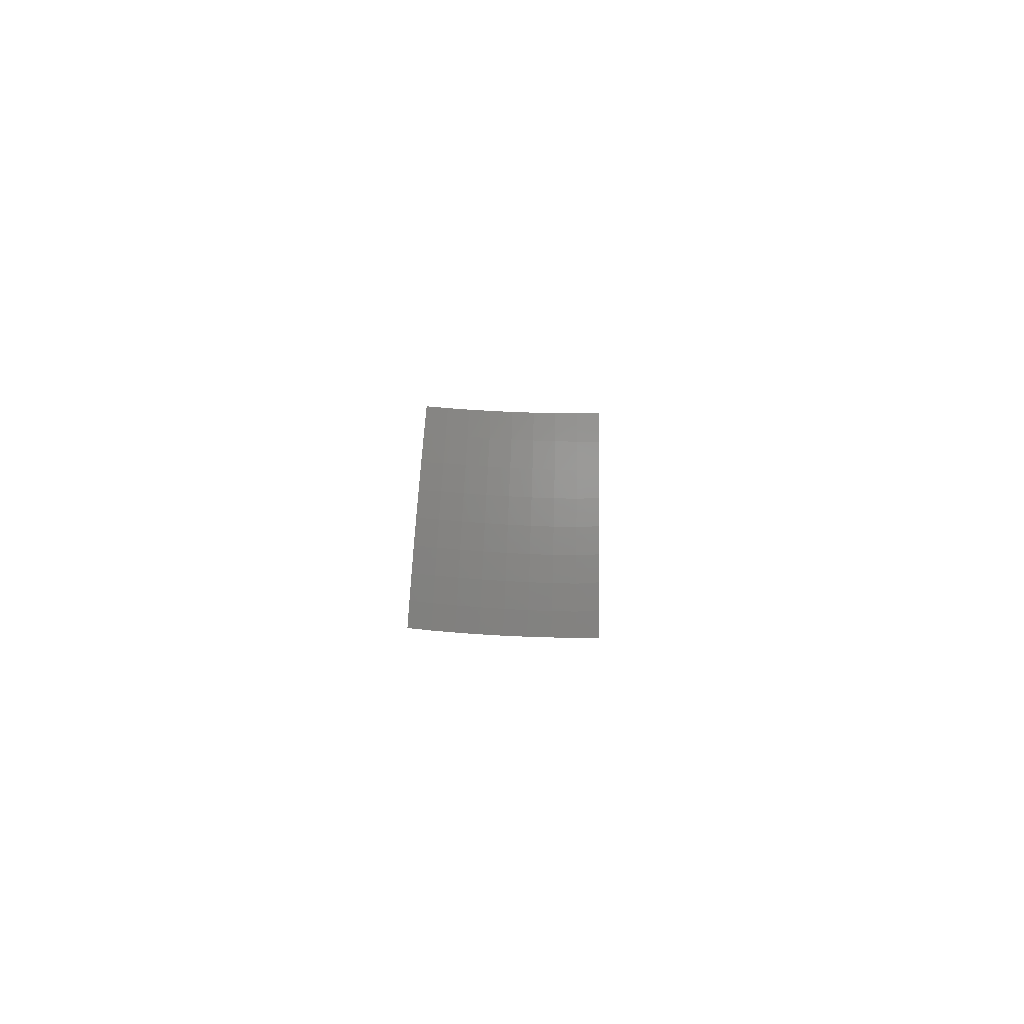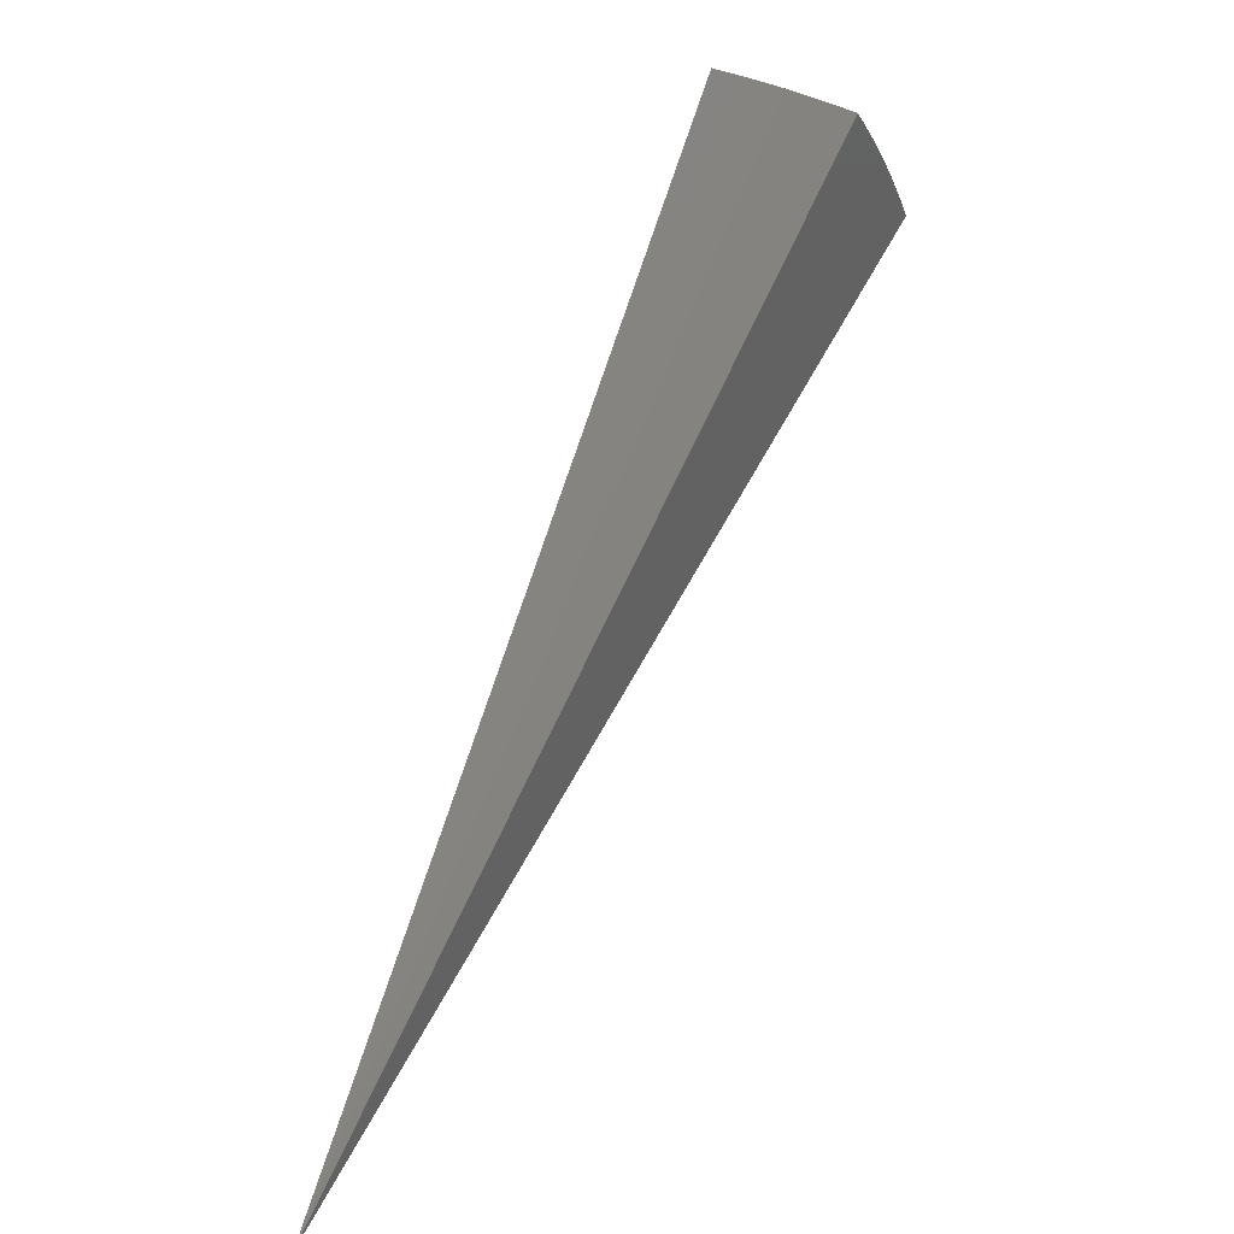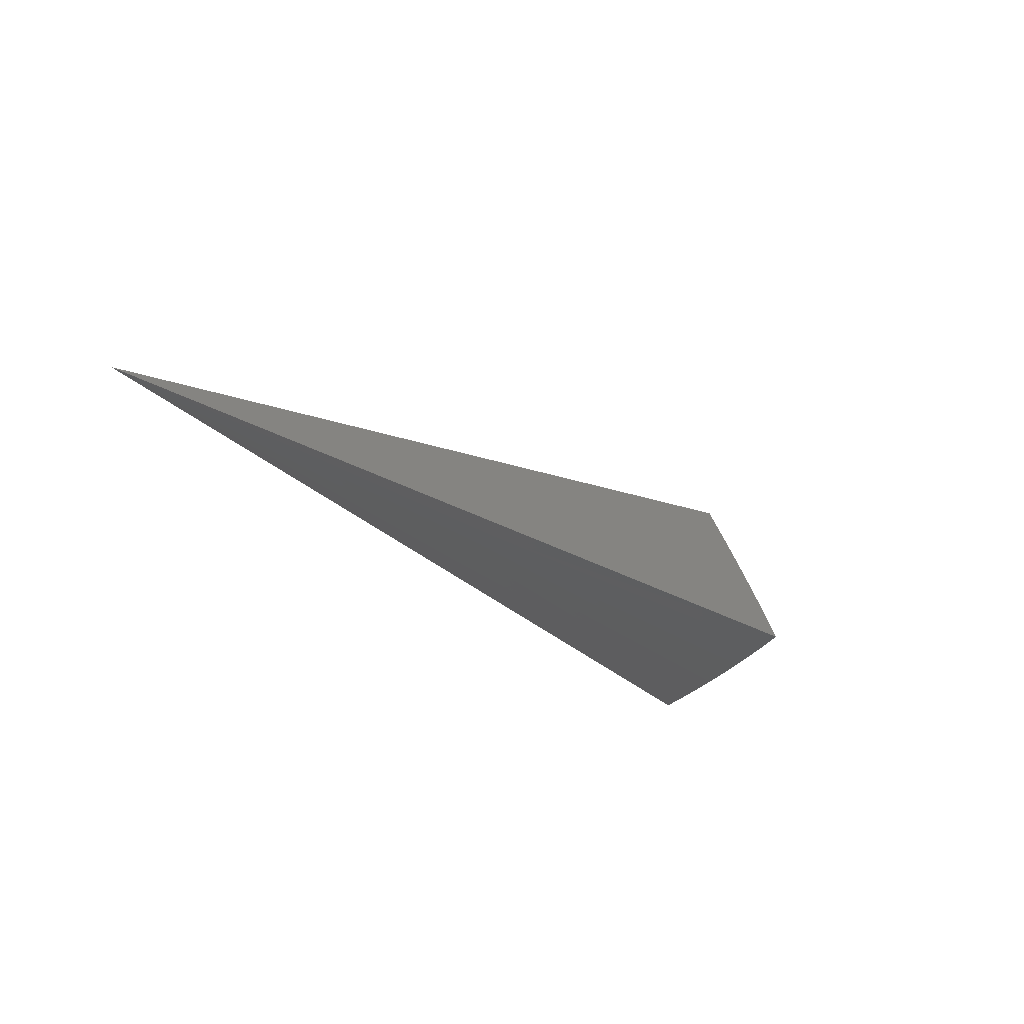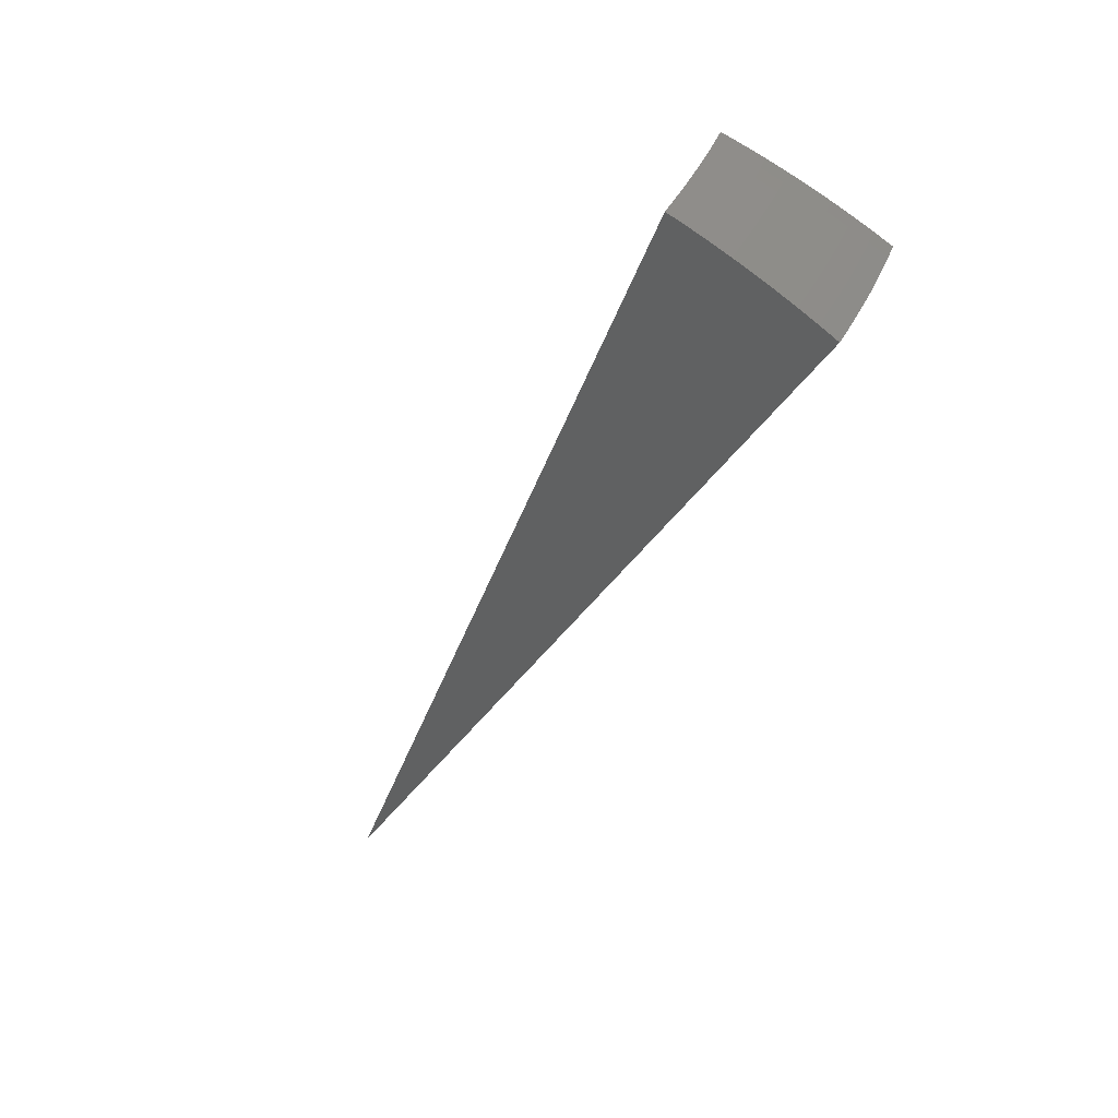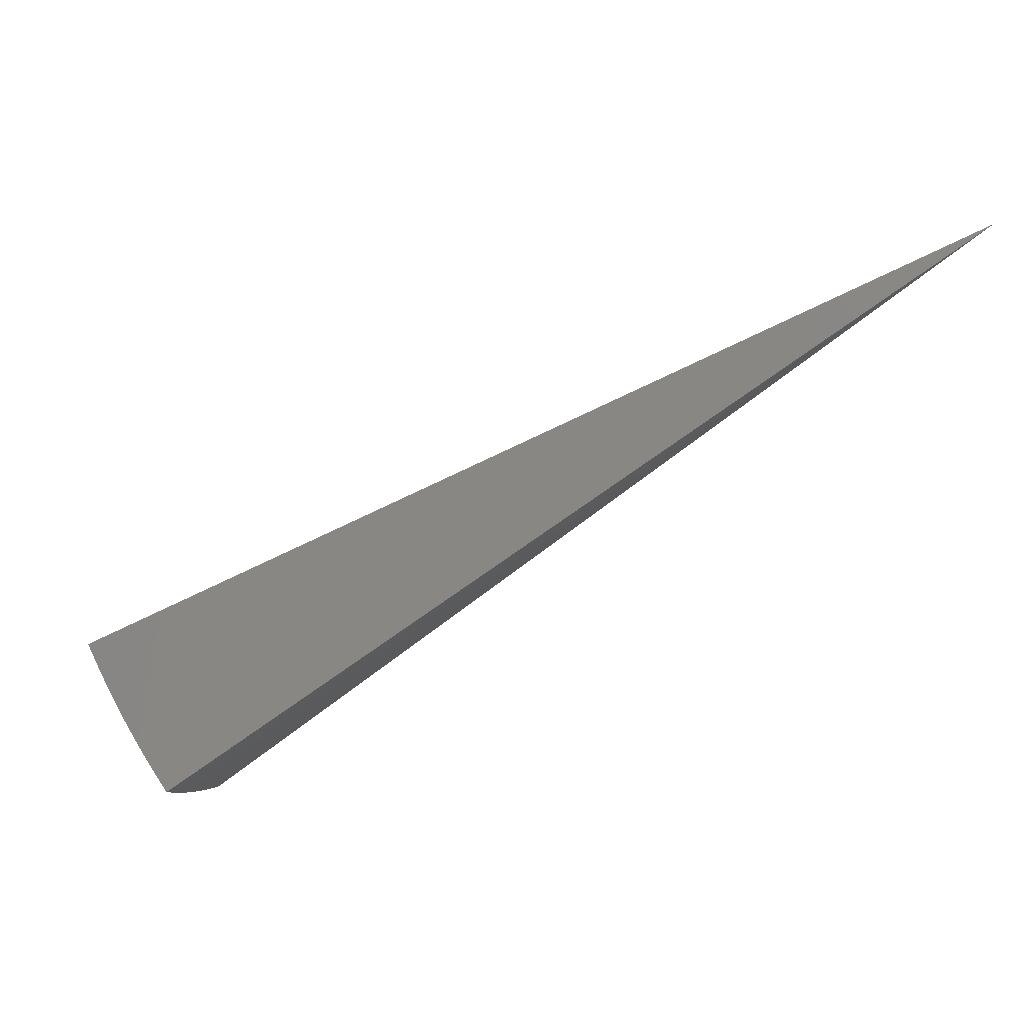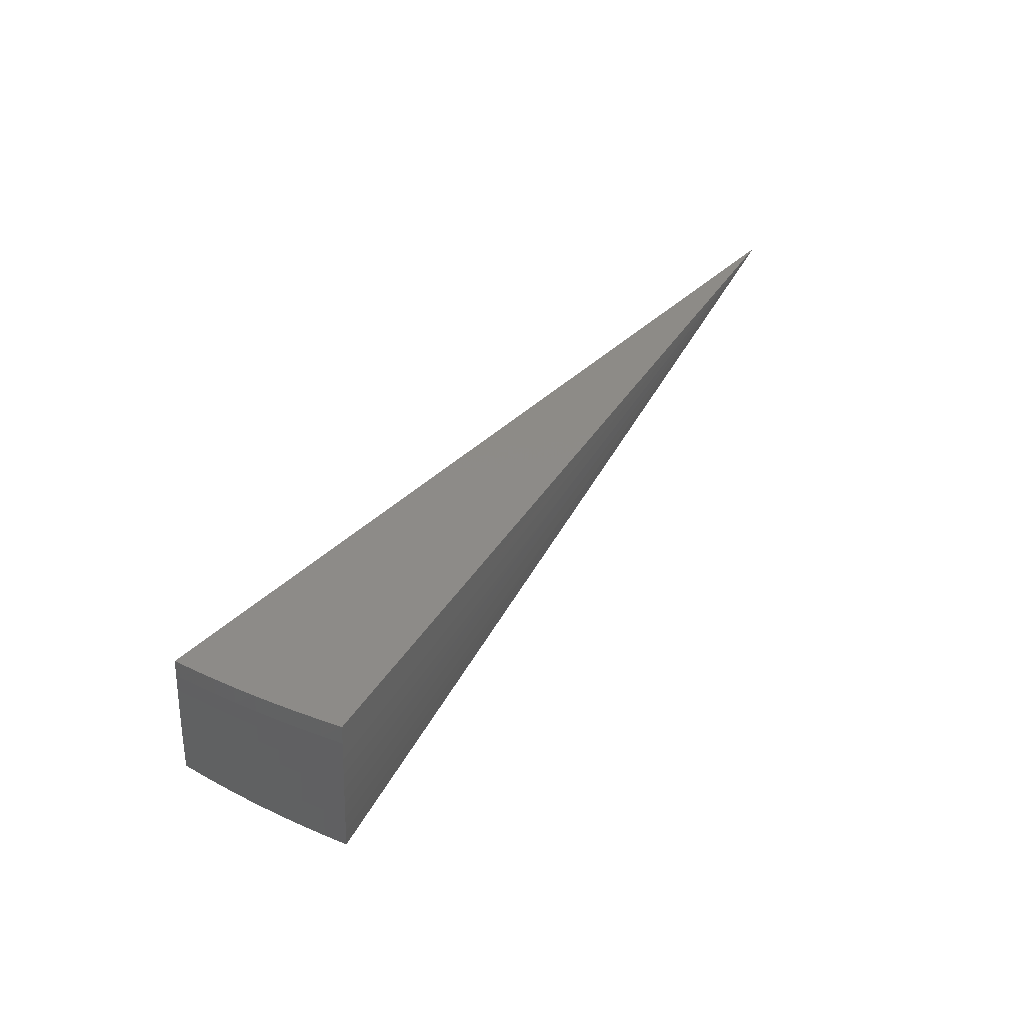
<metadata>
{"format":"stl","ext":"stl","renderer":"f3d","projection":"perspective","resolution":1024,"background":"white","views":[{"elev":36.1,"azim":69.4,"up":"+Z"},{"elev":41.3,"azim":-84.6,"up":"+Z"},{"elev":-57.1,"azim":-75.9,"up":"+Z"},{"elev":-61.9,"azim":27.0,"up":"+Y"},{"elev":61.9,"azim":118.0,"up":"+Y"},{"elev":14.5,"azim":85.5,"up":"+Y"}]}
</metadata>
<code>
# stl→obj: 89 verts, 174 faces
v 7.415 -4.281 7.184
v -2.308e-14 0 -1.776e-14
v 7.542 -4.355 6.991
v 7.666 -4.426 6.794
v 7.787 -4.496 6.594
v 7.904 -4.563 6.392
v 8.017 -4.628 6.187
v 8.126 -4.691 5.979
v 8.231 -4.752 5.768
v 8.333 -4.811 5.555
v 8.06 -2.934 7.197
v 7.993 -3.108 7.196
v 8.2 -2.984 7.004
v 8.133 -3.159 7.002
v 8.335 -3.034 6.808
v 8.268 -3.212 6.803
v 8.467 -3.082 6.608
v 8.4 -3.263 6.601
v 8.594 -3.128 6.406
v 8.527 -3.313 6.397
v 8.717 -3.173 6.2
v 8.651 -3.36 6.19
v 8.837 -3.216 5.992
v 8.769 -3.407 5.981
v 8.952 -3.258 5.782
v 8.884 -3.451 5.769
v 9.063 -3.299 5.568
v 8.986 -3.494 5.567
v 8.804 -3.64 5.769
v 8.906 -3.688 5.565
v 8.72 -3.829 5.769
v 8.821 -3.881 5.564
v 8.631 -4.016 5.769
v 8.731 -4.071 5.562
v 8.538 -4.203 5.769
v 8.638 -4.259 5.56
v 8.44 -4.387 5.769
v 8.54 -4.445 5.559
v 8.338 -4.571 5.769
v 8.438 -4.629 5.557
v 8.06 -3.333 7.002
v 7.922 -3.281 7.194
v 7.983 -3.505 7.002
v 7.846 -3.452 7.193
v 7.902 -3.677 7.002
v 7.767 -3.622 7.191
v 7.816 -3.847 7.002
v 7.685 -3.789 7.19
v 7.727 -4.017 7.002
v 7.598 -3.955 7.188
v 7.633 -4.184 7.002
v 7.508 -4.119 7.186
v 7.76 -4.254 6.803
v 7.856 -4.084 6.803
v 7.947 -3.912 6.803
v 8.034 -3.738 6.803
v 8.116 -3.564 6.803
v 8.194 -3.388 6.803
v 7.884 -4.322 6.601
v 7.981 -4.149 6.601
v 8.073 -3.974 6.601
v 8.161 -3.798 6.601
v 8.245 -3.621 6.601
v 8.325 -3.442 6.601
v 8.003 -4.387 6.397
v 8.102 -4.211 6.397
v 8.196 -4.034 6.397
v 8.285 -3.855 6.397
v 8.37 -3.675 6.397
v 8.451 -3.494 6.397
v 8.119 -4.451 6.19
v 8.219 -4.272 6.19
v 8.314 -4.092 6.19
v 8.405 -3.911 6.19
v 8.491 -3.729 6.19
v 8.573 -3.545 6.19
v 8.23 -4.512 5.981
v 8.331 -4.331 5.981
v 8.428 -4.149 5.981
v 8.52 -3.965 5.981
v 8.608 -3.78 5.981
v 8.691 -3.594 5.981
v 3.804 -1.98 3.599
v 3.887 -1.812 3.599
v 3.962 -1.641 3.599
v 4.471 -1.806 2.784
v 4.405 -1.961 2.784
v 4.334 -2.114 2.784
v 4.258 -2.264 2.784
f 1 2 3
f 3 2 4
f 4 2 5
f 5 2 6
f 6 2 7
f 7 2 8
f 8 2 9
f 9 2 10
f 11 12 13
f 13 12 14
f 13 14 15
f 15 14 16
f 15 16 17
f 17 16 18
f 17 18 19
f 19 18 20
f 19 20 21
f 21 20 22
f 21 22 23
f 23 22 24
f 23 24 25
f 25 24 26
f 25 26 27
f 27 26 28
f 28 26 29
f 28 29 30
f 30 29 31
f 30 31 32
f 32 31 33
f 32 33 34
f 34 33 35
f 34 35 36
f 36 35 37
f 36 37 38
f 38 37 39
f 38 39 40
f 40 39 9
f 40 9 10
f 14 12 41
f 41 12 42
f 41 42 43
f 43 42 44
f 43 44 45
f 45 44 46
f 45 46 47
f 47 46 48
f 47 48 49
f 49 48 50
f 49 50 51
f 51 50 52
f 51 52 1
f 1 3 51
f 51 3 53
f 51 53 49
f 49 53 54
f 49 54 47
f 47 54 55
f 47 55 45
f 45 55 56
f 45 56 43
f 43 56 57
f 43 57 41
f 41 57 58
f 41 58 14
f 14 58 16
f 3 4 53
f 53 4 59
f 53 59 54
f 54 59 60
f 54 60 55
f 55 60 61
f 55 61 56
f 56 61 62
f 56 62 57
f 57 62 63
f 57 63 58
f 58 63 64
f 58 64 16
f 16 64 18
f 4 5 59
f 59 5 65
f 59 65 60
f 60 65 66
f 60 66 61
f 61 66 67
f 61 67 62
f 62 67 68
f 62 68 63
f 63 68 69
f 63 69 64
f 64 69 70
f 64 70 18
f 18 70 20
f 5 6 65
f 65 6 71
f 65 71 66
f 66 71 72
f 66 72 67
f 67 72 73
f 67 73 68
f 68 73 74
f 68 74 69
f 69 74 75
f 69 75 70
f 70 75 76
f 70 76 20
f 20 76 22
f 6 7 71
f 71 7 77
f 71 77 72
f 72 77 78
f 72 78 73
f 73 78 79
f 73 79 74
f 74 79 80
f 74 80 75
f 75 80 81
f 75 81 76
f 76 81 82
f 76 82 22
f 22 82 24
f 7 8 77
f 77 8 39
f 77 39 78
f 78 39 37
f 78 37 79
f 79 37 35
f 79 35 80
f 80 35 33
f 80 33 81
f 81 33 31
f 81 31 82
f 82 31 29
f 82 29 24
f 24 29 26
f 8 9 39
f 11 13 2
f 2 13 15
f 2 15 17
f 17 19 2
f 2 19 21
f 2 21 23
f 23 25 2
f 2 25 27
f 2 1 83
f 83 1 52
f 83 52 50
f 50 48 83
f 83 48 84
f 83 84 2
f 48 46 84
f 84 46 44
f 84 44 85
f 85 44 42
f 85 42 12
f 12 11 85
f 85 11 2
f 85 2 84
f 2 27 86
f 86 27 28
f 86 28 30
f 86 30 87
f 87 30 32
f 87 32 34
f 87 34 88
f 88 34 36
f 88 36 38
f 88 38 89
f 89 38 40
f 89 40 10
f 10 2 89
f 89 2 88
f 88 2 87
f 87 2 86

</code>
